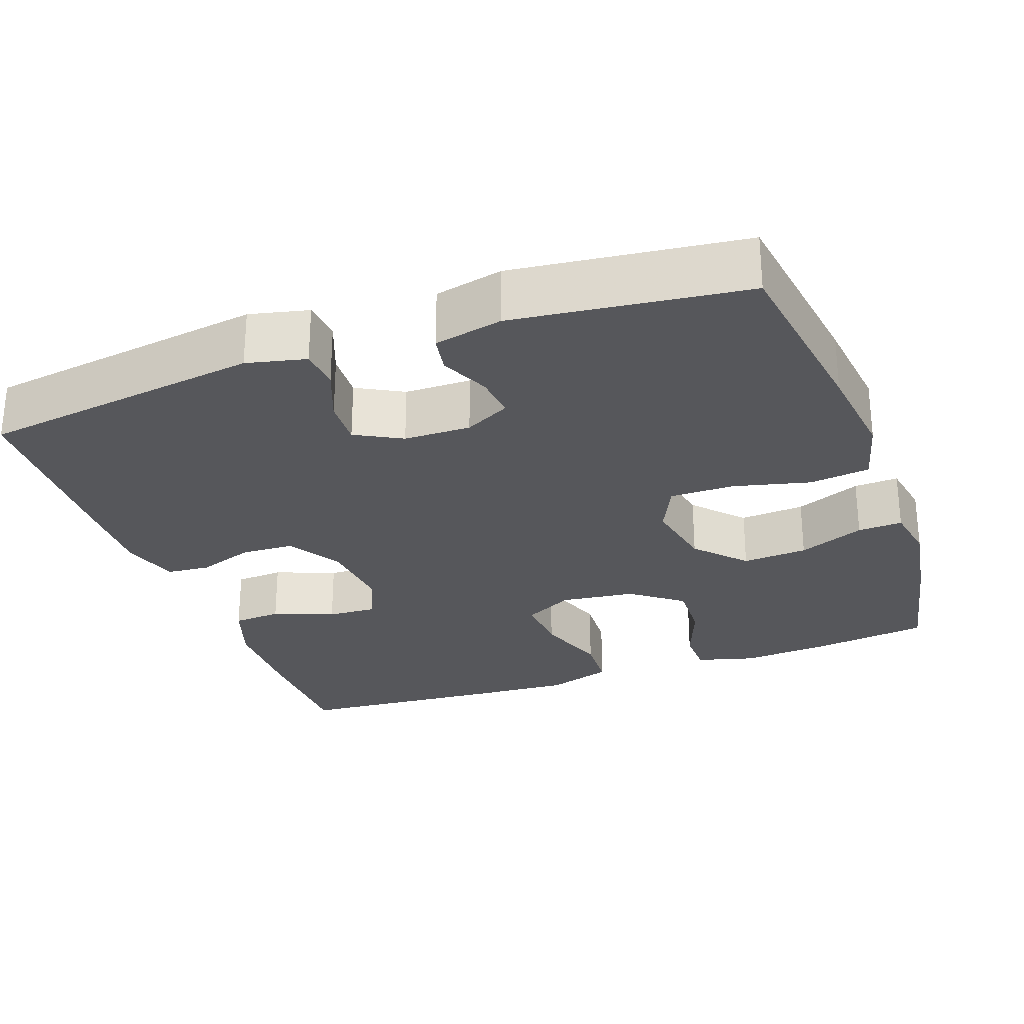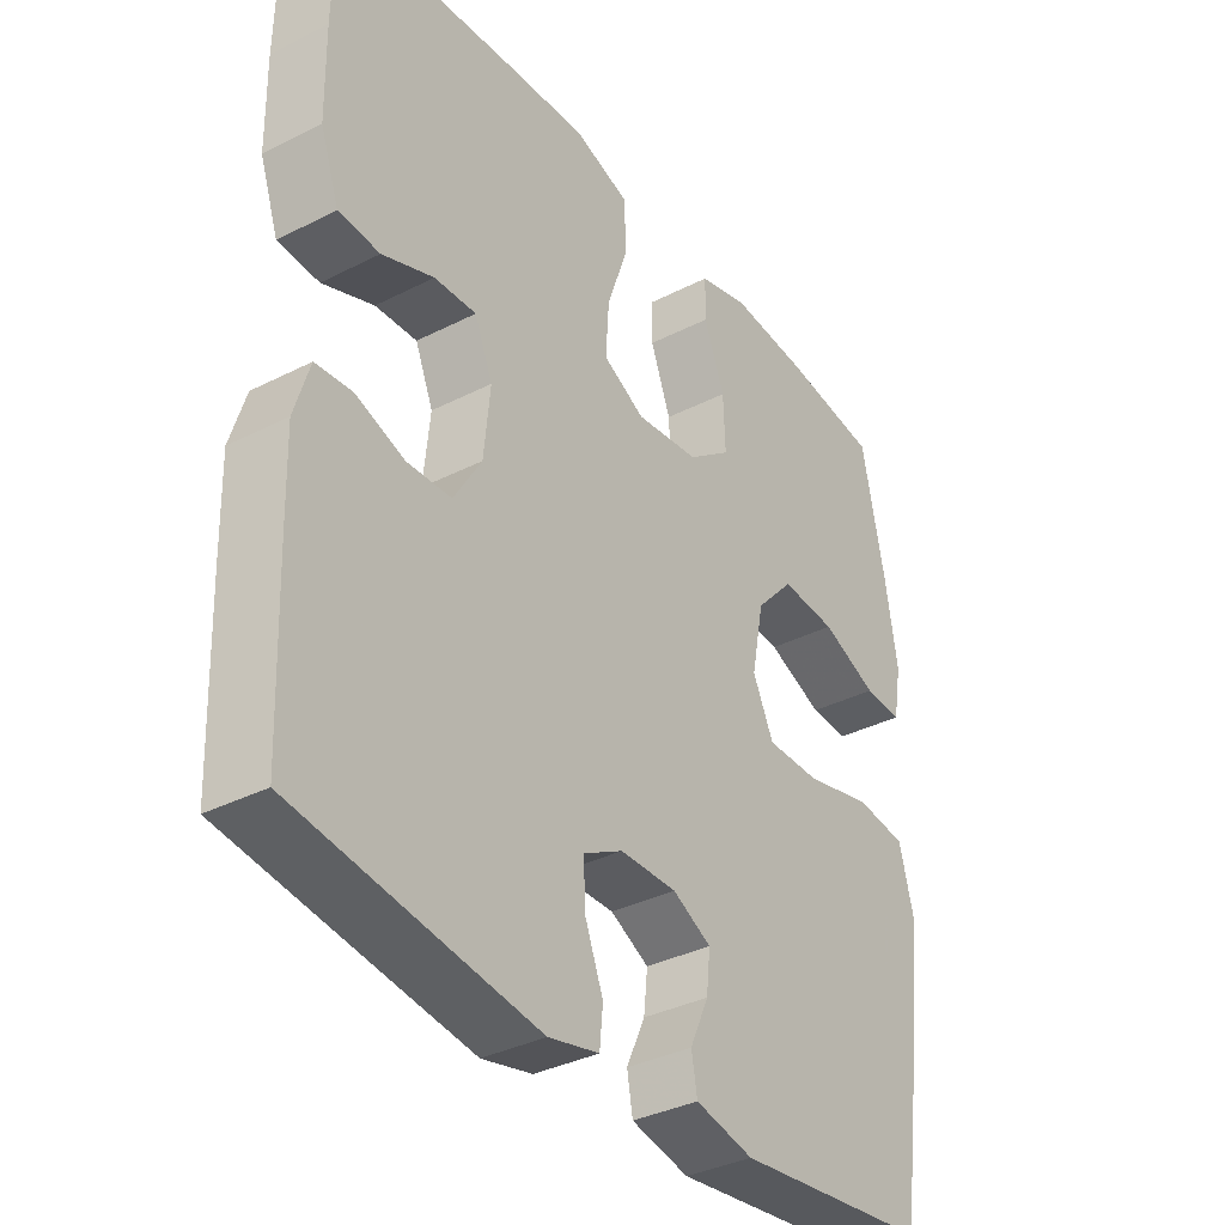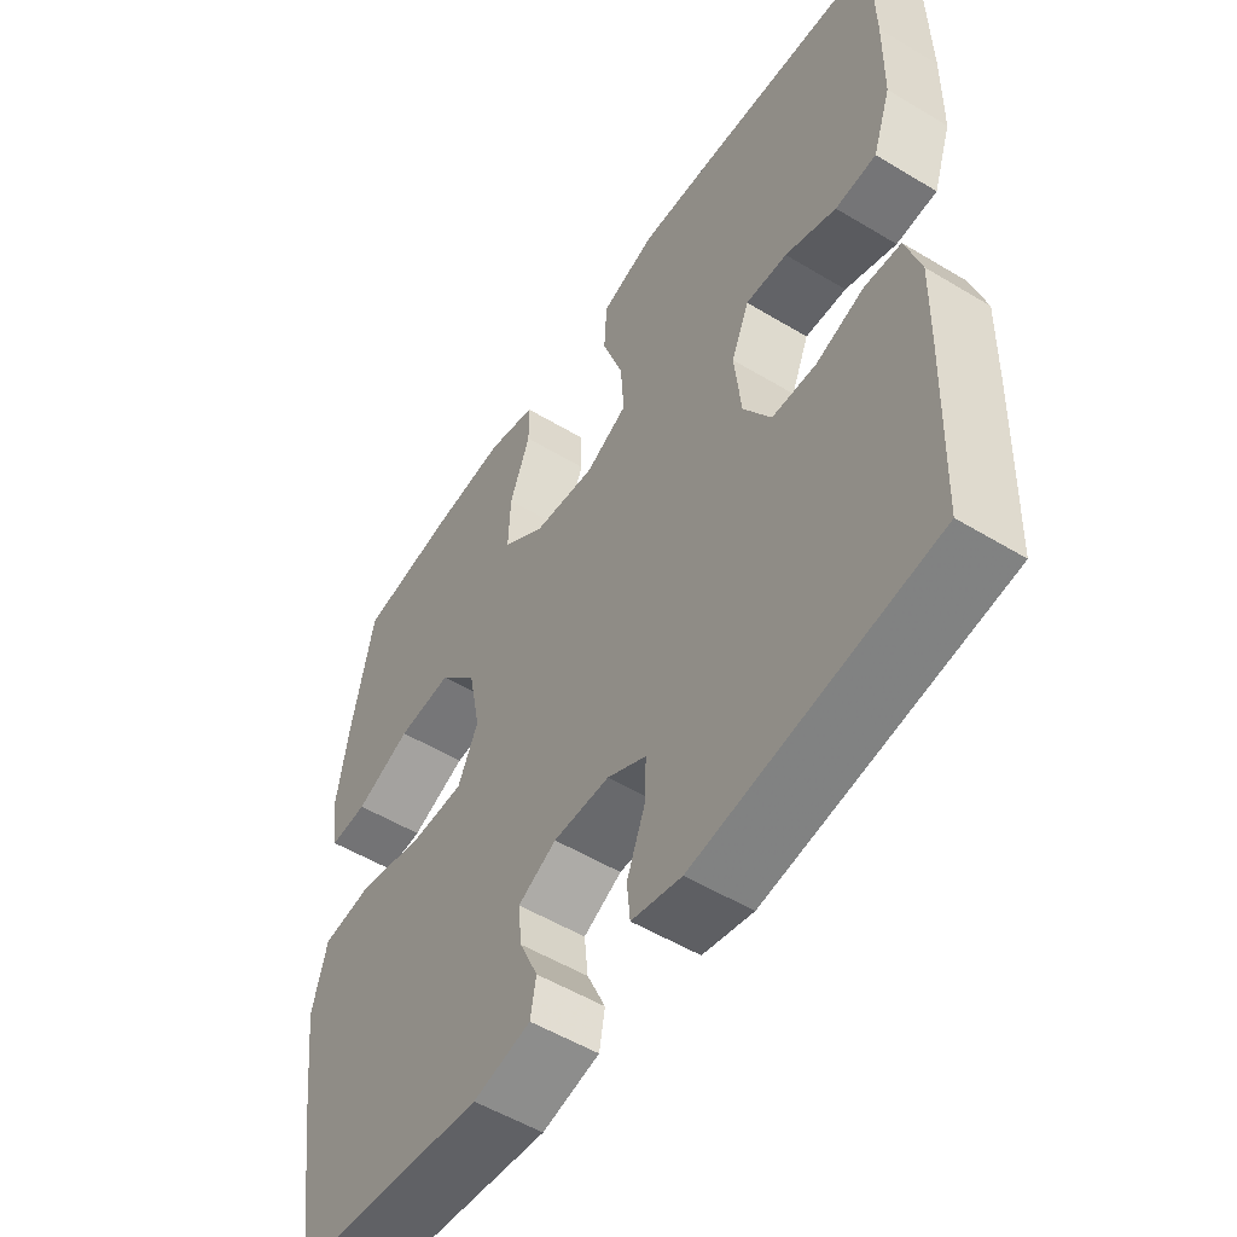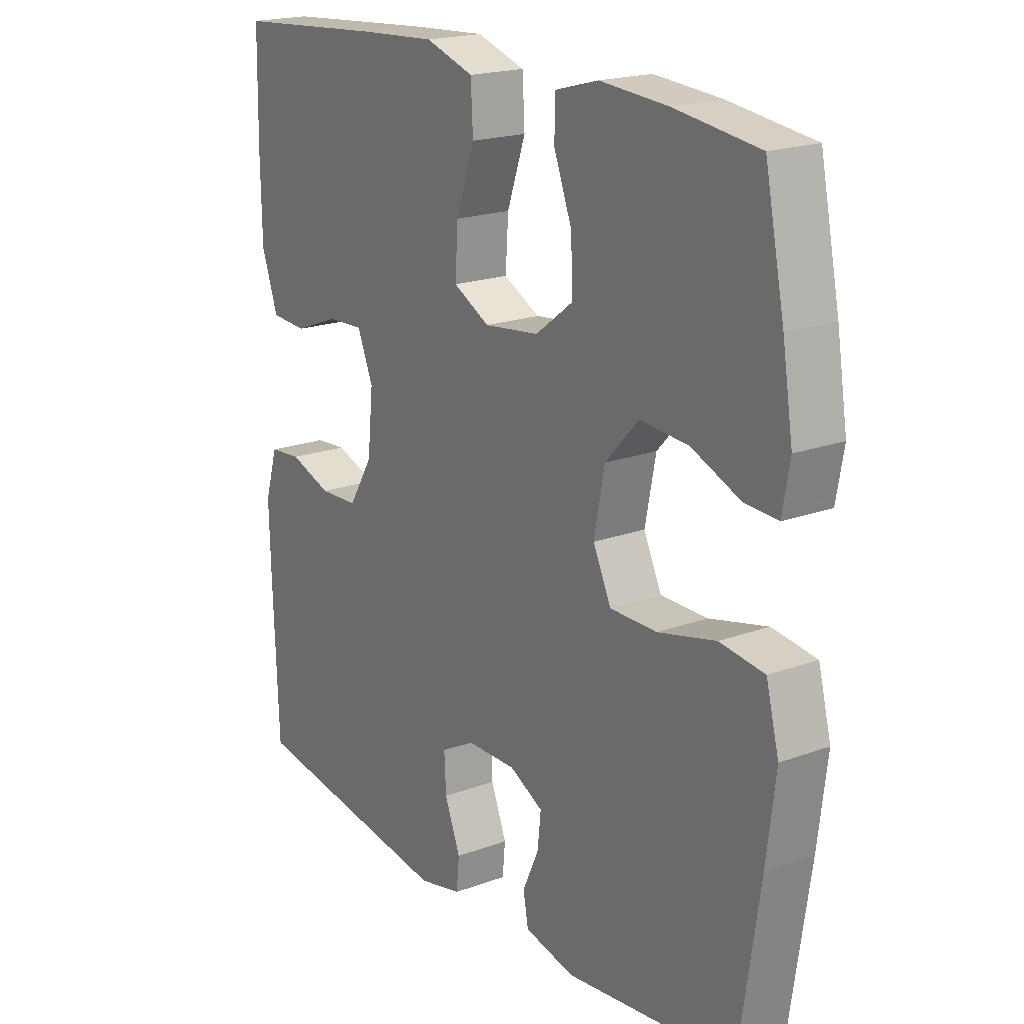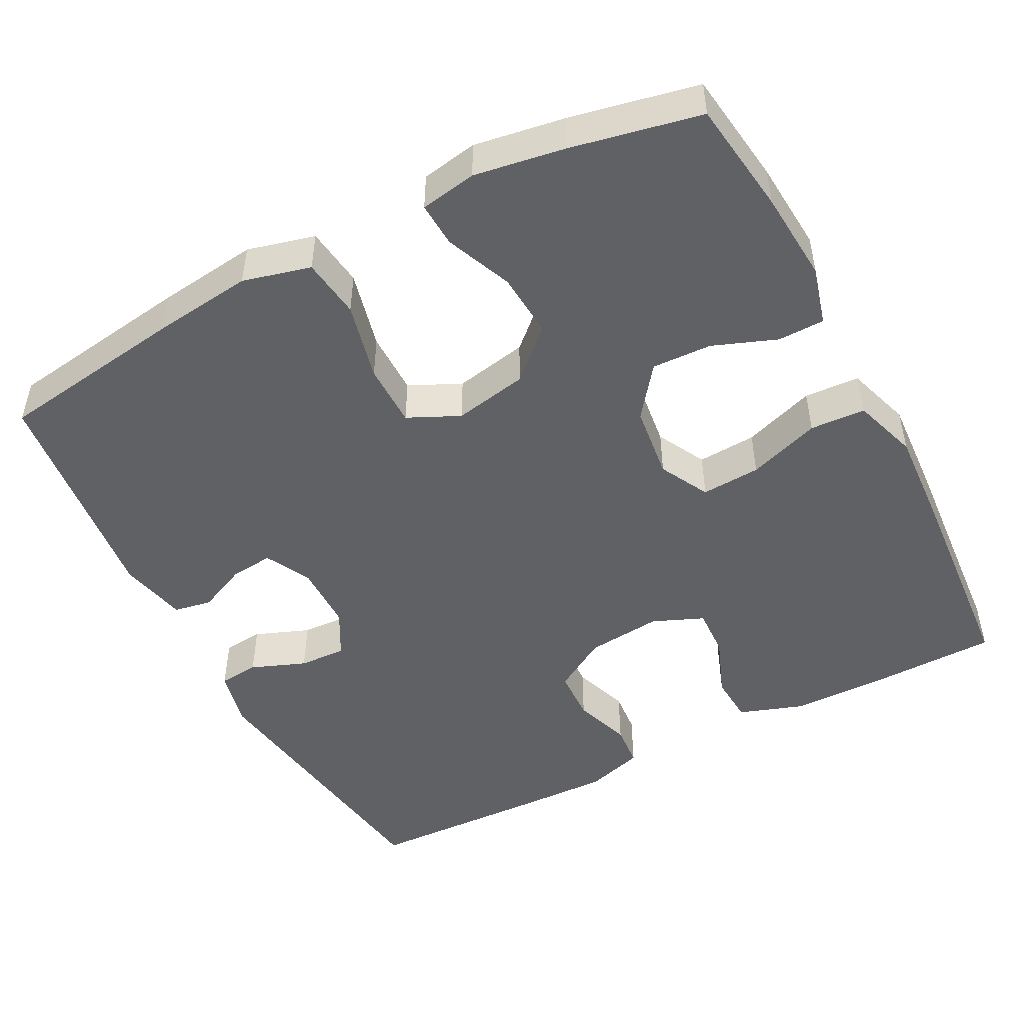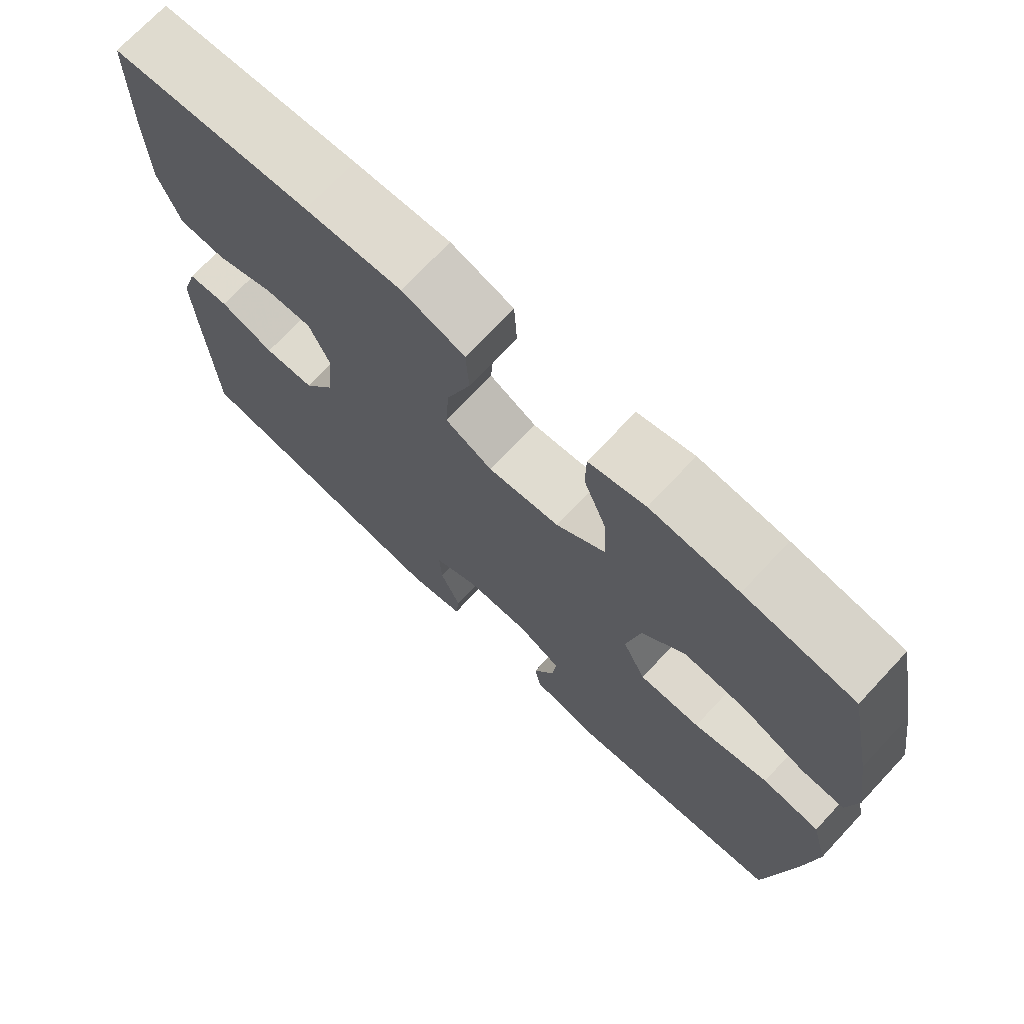
<metadata>
{"format":"obj","ext":"obj","renderer":"f3d","projection":"perspective","resolution":1024,"background":"white","views":[{"elev":-27.4,"azim":-160.2,"up":"+Y"},{"elev":-35.6,"azim":123.9,"up":"+Z"},{"elev":-53.4,"azim":57.2,"up":"+Z"},{"elev":19.6,"azim":-124.4,"up":"+Z"},{"elev":-48.6,"azim":-62.4,"up":"+Y"},{"elev":72.2,"azim":-136.8,"up":"+Z"}]}
</metadata>
<code>
v 0.5 0.07 0.5
v 0.503 0.07 0.334
v 0.501 0.07 0.207
v 0.472 0.07 0.123
v 0.408 0.07 0.119
v 0.328 0.07 0.15
v 0.263 0.07 0.153
v 0.235 0.07 0.086
v 0.245 0.07 -0.013
v 0.288 0.07 -0.084
v 0.357 0.07 -0.087
v 0.432 0.07 -0.061
v 0.489 0.07 -0.066
v 0.512 0.07 -0.142
v 0.509 0.07 -0.258
v 0.5 0.07 -0.5
v 0.129 0.07 -0.553
v 0.051 0.07 -0.535
v 0.046 0.07 -0.482
v 0.074 0.07 -0.41
v 0.077 0.07 -0.348
v 0.016 0.07 -0.315
v -0.072 0.07 -0.314
v -0.132 0.07 -0.345
v -0.126 0.07 -0.402
v -0.097 0.07 -0.466
v -0.106 0.07 -0.516
v -0.196 0.07 -0.536
v -0.5 0.07 -0.5
v -0.536 0.07 -0.252
v -0.552 0.07 -0.12
v -0.529 0.07 -0.031
v -0.45 0.07 -0.021
v -0.347 0.07 -0.046
v -0.263 0.07 -0.046
v -0.231 0.07 0.022
v -0.25 0.07 0.119
v -0.309 0.07 0.183
v -0.395 0.07 0.177
v -0.482 0.07 0.141
v -0.541 0.07 0.138
v -0.554 0.07 0.212
v -0.535 0.07 0.33
v -0.5 0.07 0.5
v -0.35 0.07 0.52
v -0.23 0.07 0.529
v -0.153 0.07 0.508
v -0.152 0.07 0.447
v -0.184 0.07 0.363
v -0.187 0.07 0.284
v -0.12 0.07 0.233
v -0.022 0.07 0.221
v 0.043 0.07 0.255
v 0.038 0.07 0.333
v 0.005 0.07 0.428
v 0.009 0.07 0.501
v 0.095 0.07 0.529
v 0.227 0.07 0.521
v 0.5 0 0.5
v 0.503 0 0.334
v 0.501 0 0.207
v 0.472 0 0.123
v 0.408 0 0.119
v 0.328 0 0.15
v 0.263 0 0.153
v 0.235 0 0.086
v 0.245 0 -0.013
v 0.288 0 -0.084
v 0.357 0 -0.087
v 0.432 0 -0.061
v 0.489 0 -0.066
v 0.512 0 -0.142
v 0.509 0 -0.258
v 0.5 0 -0.5
v 0.129 0 -0.553
v 0.051 0 -0.535
v 0.046 0 -0.482
v 0.074 0 -0.41
v 0.077 0 -0.348
v 0.016 0 -0.315
v -0.072 0 -0.314
v -0.132 0 -0.345
v -0.126 0 -0.402
v -0.097 0 -0.466
v -0.106 0 -0.516
v -0.196 0 -0.536
v -0.5 0 -0.5
v -0.536 0 -0.252
v -0.552 0 -0.12
v -0.529 0 -0.031
v -0.45 0 -0.021
v -0.347 0 -0.046
v -0.263 0 -0.046
v -0.231 0 0.022
v -0.25 0 0.119
v -0.309 0 0.183
v -0.395 0 0.177
v -0.482 0 0.141
v -0.541 0 0.138
v -0.554 0 0.212
v -0.535 0 0.33
v -0.5 0 0.5
v -0.35 0 0.52
v -0.23 0 0.529
v -0.153 0 0.508
v -0.152 0 0.447
v -0.184 0 0.363
v -0.187 0 0.284
v -0.12 0 0.233
v -0.022 0 0.221
v 0.043 0 0.255
v 0.038 0 0.333
v 0.005 0 0.428
v 0.009 0 0.501
v 0.095 0 0.529
v 0.227 0 0.521
f 54 55 56 57
f 53 54 57 58
f 46 47 48 49
f 46 49 50
f 45 46 50
f 44 45 50
f 43 44 50 51
f 39 40 41 42
f 38 39 42 43
f 31 32 33 34
f 31 34 35
f 30 31 35
f 29 30 35
f 28 29 35
f 25 26 27 28
f 24 25 28 35
f 23 24 35 36
f 17 18 19 20
f 17 20 21
f 16 17 21
f 15 16 21 22
f 11 12 13 14
f 10 11 14 15
f 3 4 5 6
f 3 6 7
f 2 3 7
f 53 58 1 2
f 52 53 2 7
f 51 52 7 8
f 38 43 51 8
f 37 38 8 9
f 36 37 9 10
f 22 23 36
f 10 15 22 36
f 115 114 113 112
f 116 115 112 111
f 107 106 105 104
f 108 107 104
f 108 104 103
f 108 103 102
f 109 108 102 101
f 100 99 98 97
f 101 100 97 96
f 92 91 90 89
f 93 92 89
f 93 89 88
f 93 88 87
f 93 87 86
f 86 85 84 83
f 93 86 83 82
f 94 93 82 81
f 78 77 76 75
f 79 78 75
f 79 75 74
f 80 79 74 73
f 72 71 70 69
f 73 72 69 68
f 64 63 62 61
f 65 64 61
f 65 61 60
f 60 59 116 111
f 65 60 111 110
f 66 65 110 109
f 66 109 101 96
f 67 66 96 95
f 68 67 95 94
f 94 81 80
f 94 80 73 68
f 1 59 60 2
f 2 60 61 3
f 3 61 62 4
f 4 62 63 5
f 5 63 64 6
f 6 64 65 7
f 7 65 66 8
f 8 66 67 9
f 9 67 68 10
f 10 68 69 11
f 11 69 70 12
f 12 70 71 13
f 13 71 72 14
f 14 72 73 15
f 15 73 74 16
f 16 74 75 17
f 17 75 76 18
f 18 76 77 19
f 19 77 78 20
f 20 78 79 21
f 21 79 80 22
f 22 80 81 23
f 23 81 82 24
f 24 82 83 25
f 25 83 84 26
f 26 84 85 27
f 27 85 86 28
f 28 86 87 29
f 29 87 88 30
f 30 88 89 31
f 31 89 90 32
f 32 90 91 33
f 33 91 92 34
f 34 92 93 35
f 35 93 94 36
f 36 94 95 37
f 37 95 96 38
f 38 96 97 39
f 39 97 98 40
f 40 98 99 41
f 41 99 100 42
f 42 100 101 43
f 43 101 102 44
f 44 102 103 45
f 45 103 104 46
f 46 104 105 47
f 47 105 106 48
f 48 106 107 49
f 49 107 108 50
f 50 108 109 51
f 51 109 110 52
f 52 110 111 53
f 53 111 112 54
f 54 112 113 55
f 55 113 114 56
f 56 114 115 57
f 57 115 116 58
f 58 116 59 1

</code>
